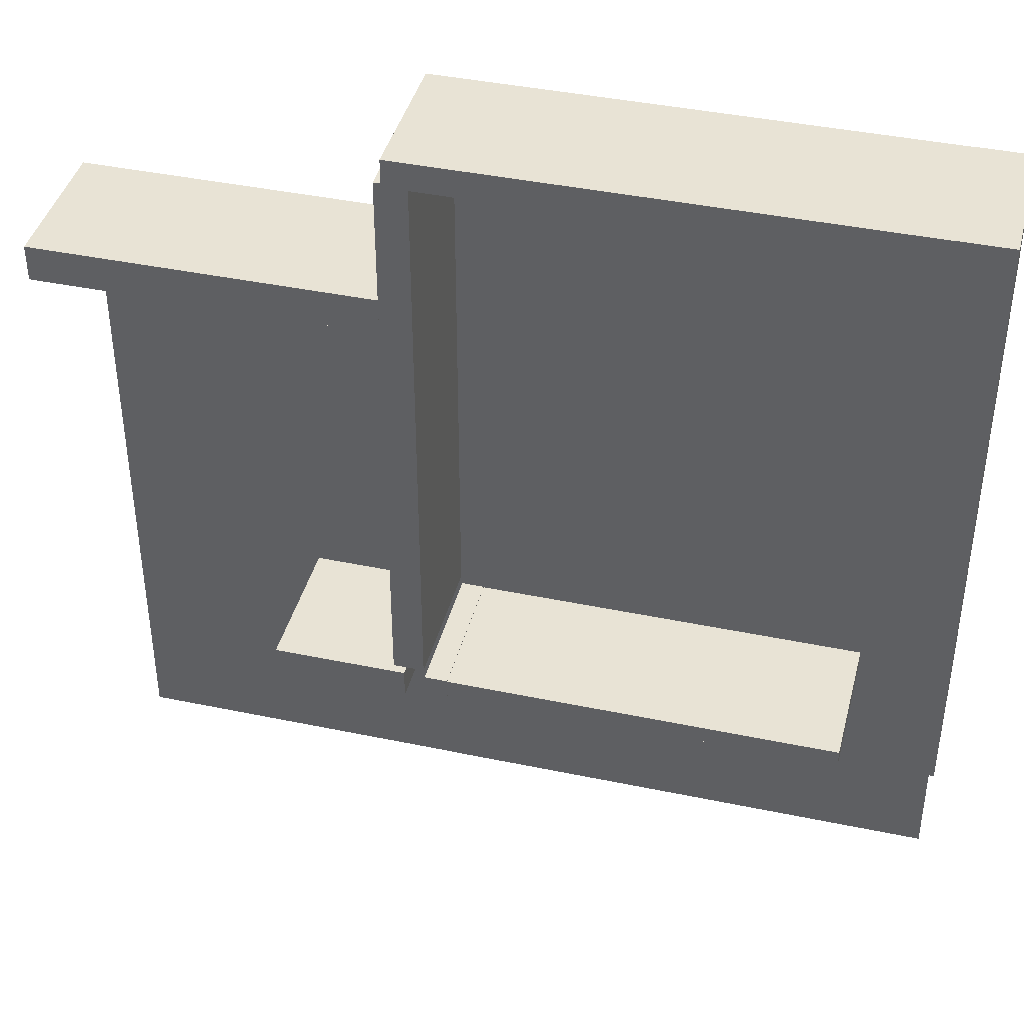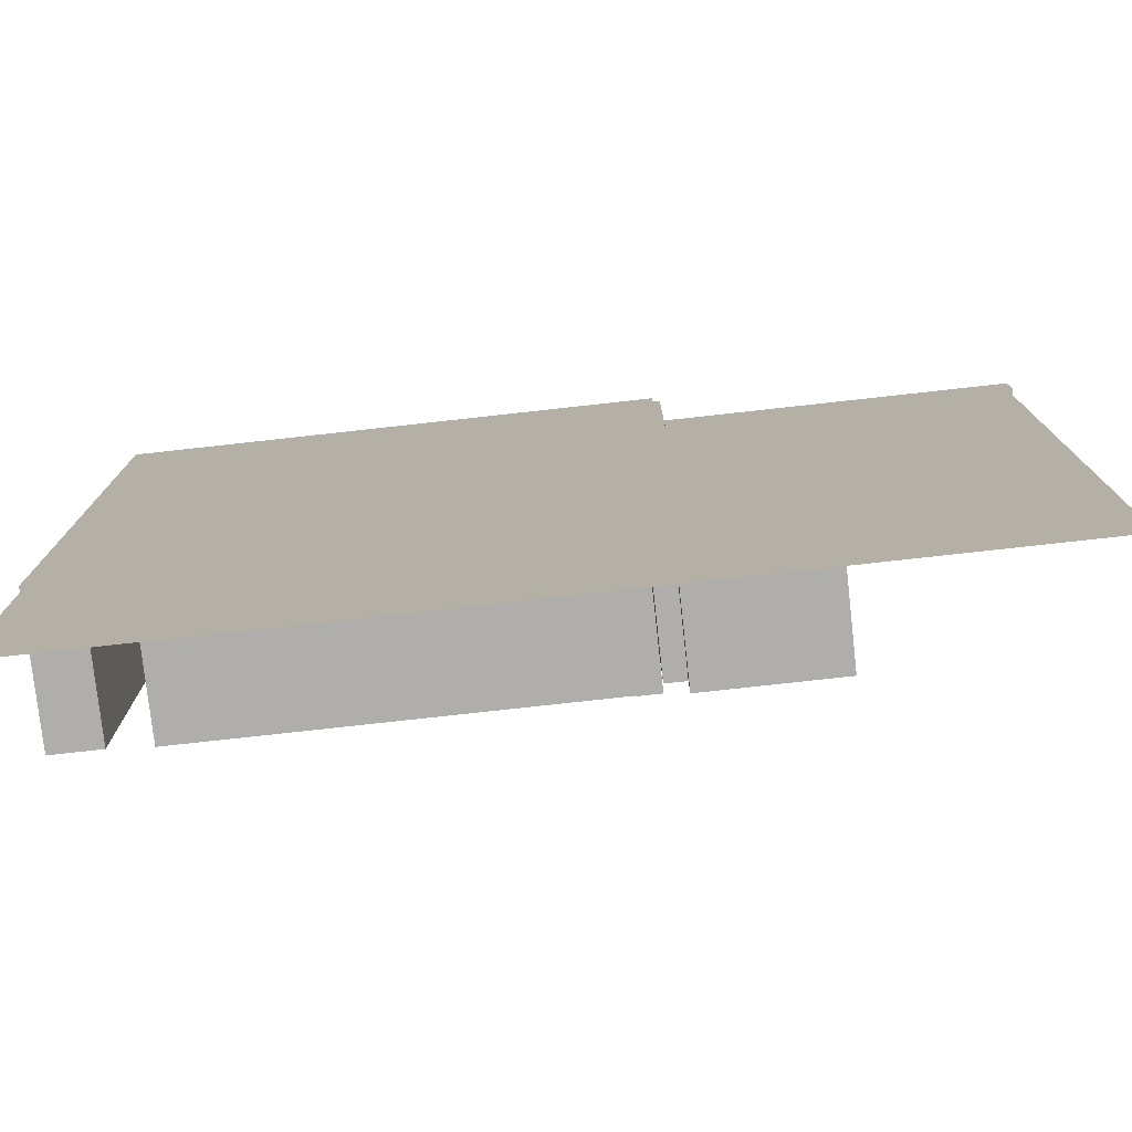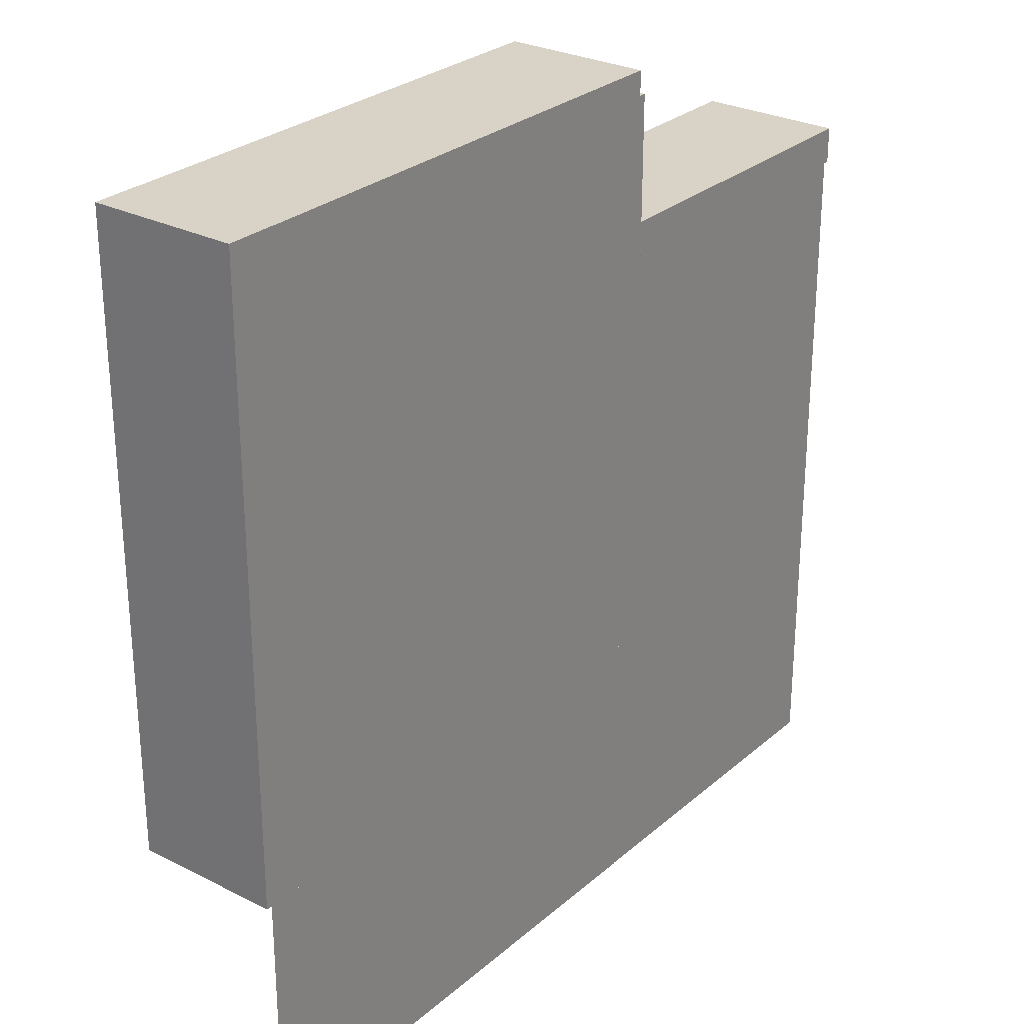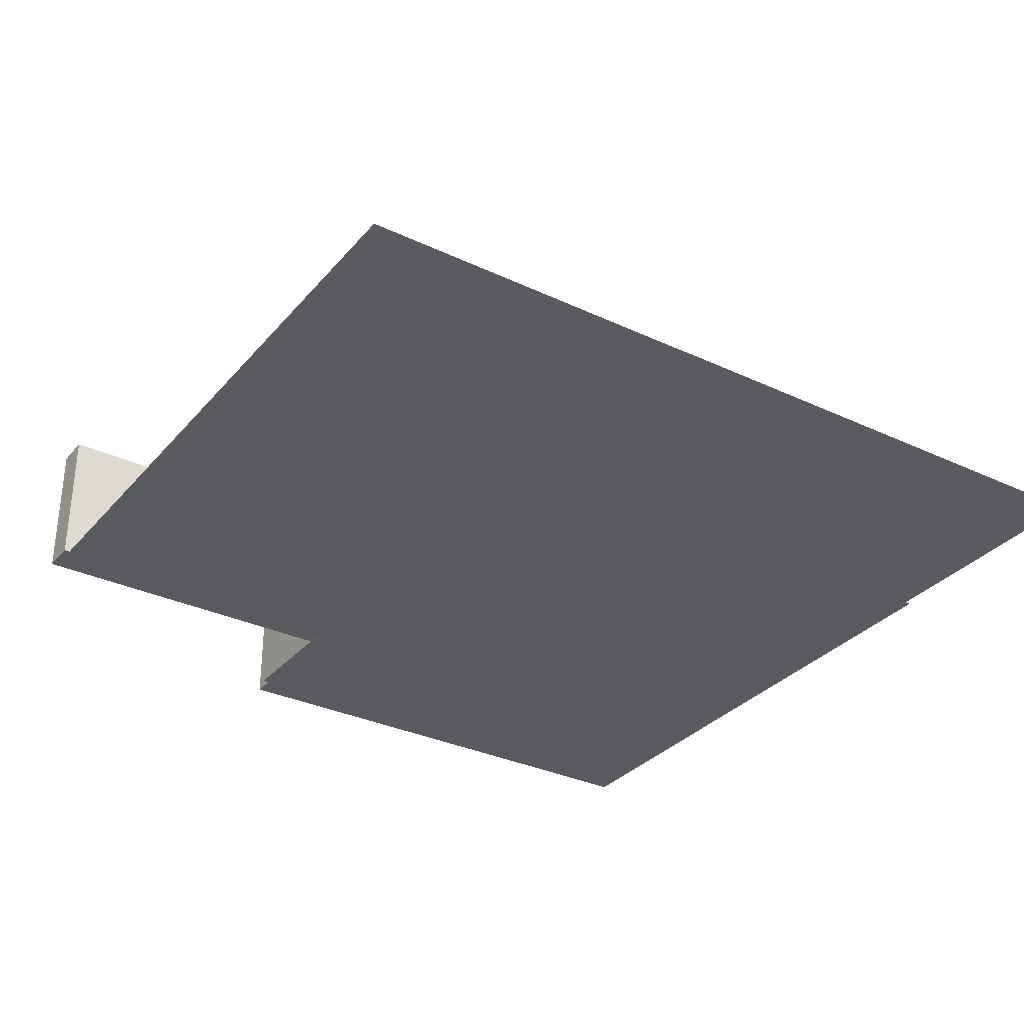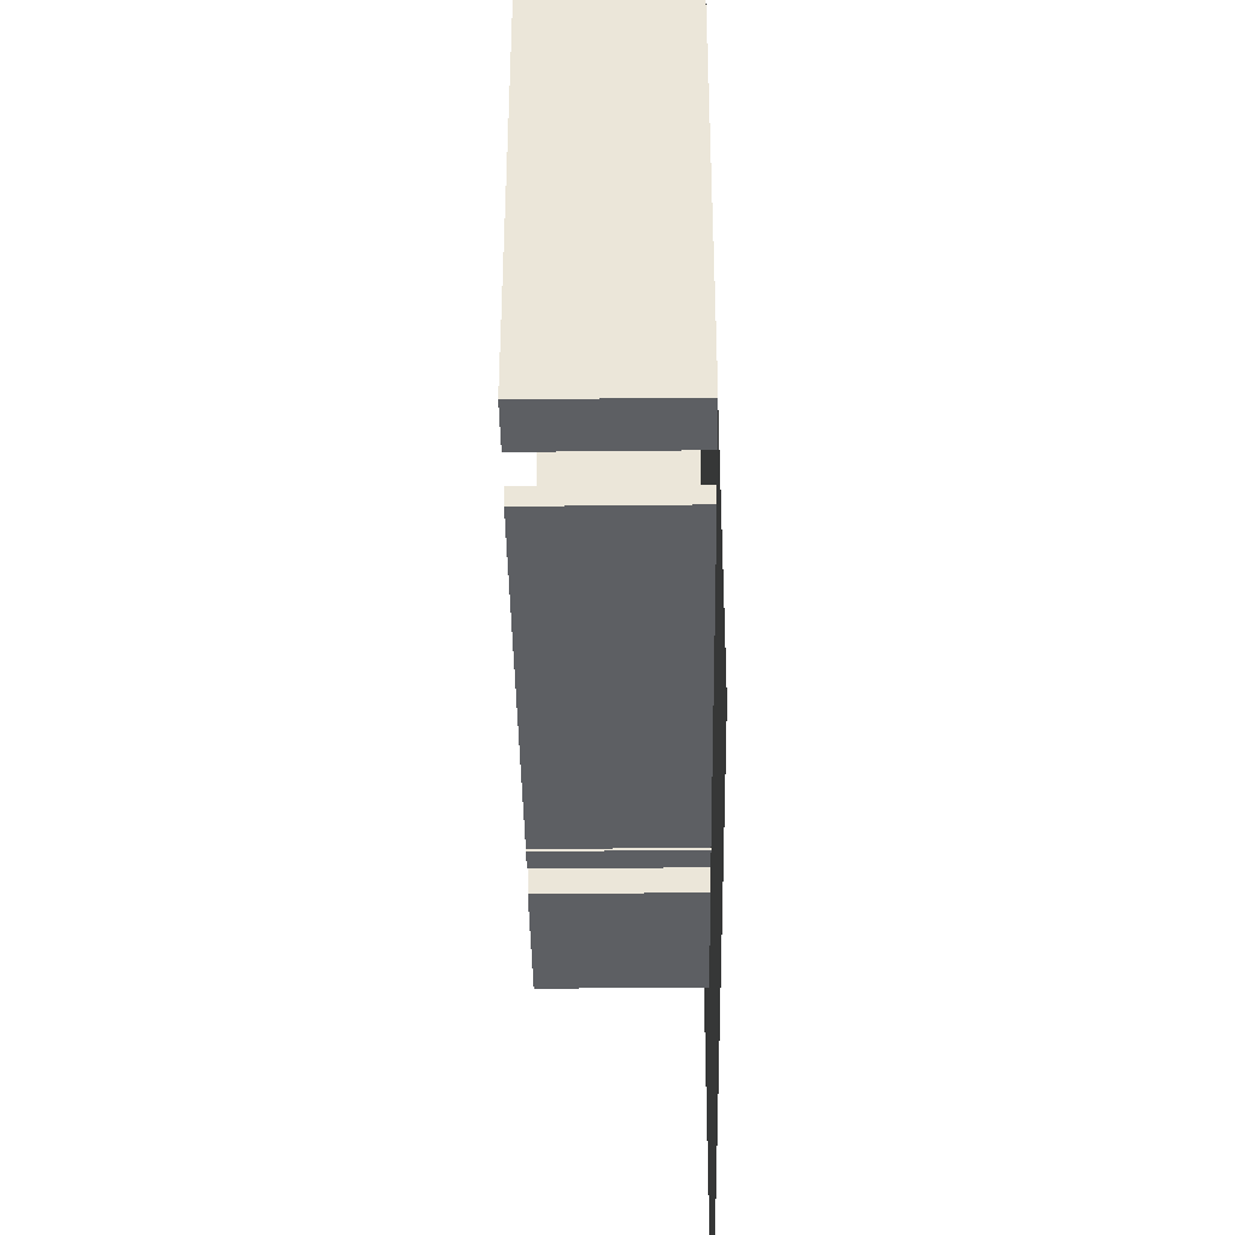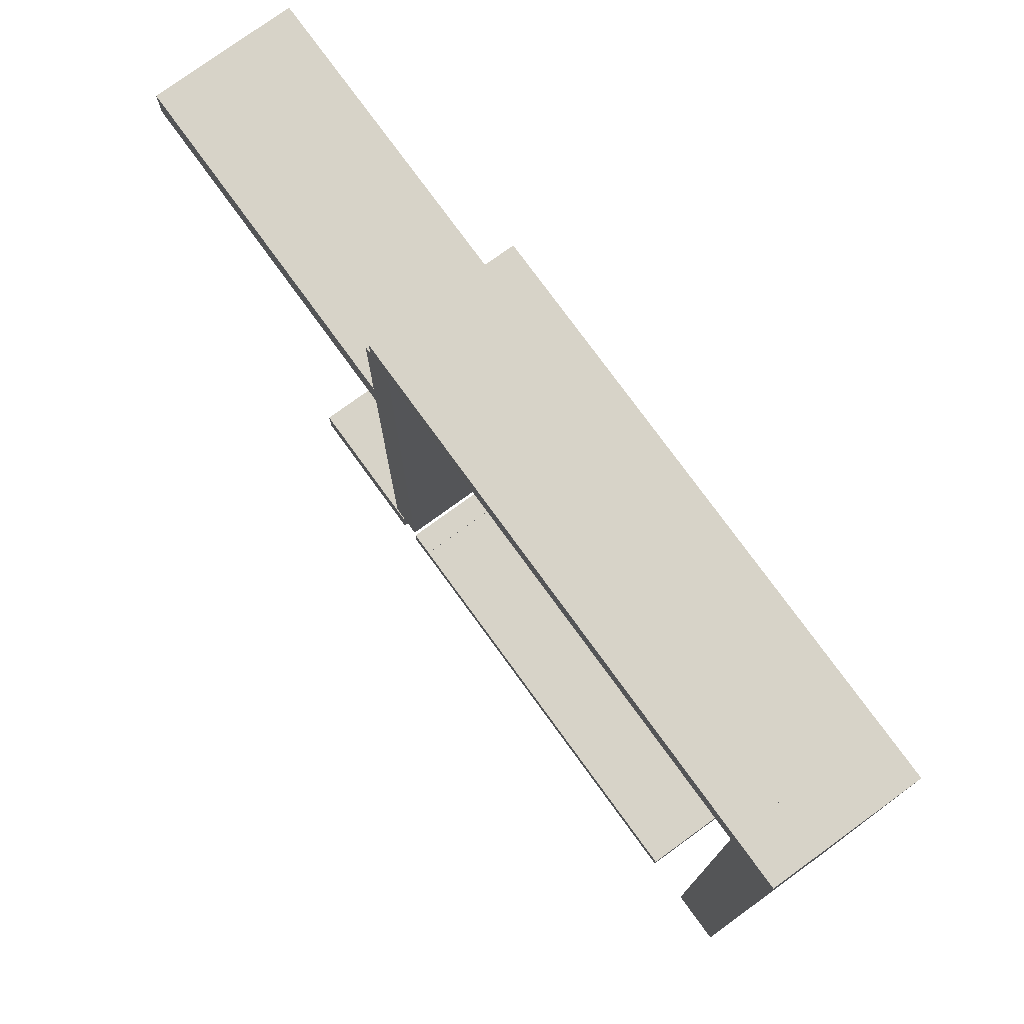
<metadata>
{"format":"obj","ext":"obj","renderer":"f3d","projection":"perspective","resolution":1024,"background":"white","views":[{"elev":41.0,"azim":-165.7,"up":"+Z"},{"elev":-77.7,"azim":6.3,"up":"+Z"},{"elev":27.8,"azim":-52.2,"up":"+Z"},{"elev":-32.1,"azim":146.6,"up":"+Y"},{"elev":-40.2,"azim":-89.2,"up":"+Z"},{"elev":76.8,"azim":-126.0,"up":"+Z"}]}
</metadata>
<code>
o floor_1_library_Cube41
v -6.924 -0.01032 7.51
v -6.924 3.564 7.51
v -6.924 3.564 -7.828
v -6.924 -0.01032 -7.828
v -5.681 -0.01032 7.51
v -5.681 3.564 7.51
v -5.681 -0.01032 -7.828
v -5.681 3.564 -7.828
f 1 2 3
f 1 3 4
f 2 1 5
f 2 5 6
f 7 8 6
f 7 6 5
f 4 3 8
f 4 8 7
f 2 6 8
f 2 8 3
f 5 1 4
f 5 4 7
o floor_1_stairway_room_Plane19
v 6.066 -0.01032 -7.631
v 6.066 -0.01032 -14.04
v -6.778 -0.01032 -14.04
v -6.778 -0.01032 -7.631
f 9 10 11
f 9 11 12
o floor_1_hallway_1_Plane20
v 14.76 -0.01032 2.984
v 14.76 -0.01032 -8.247
v 5.951 -0.01032 -8.247
v 5.951 -0.01032 2.984
f 13 14 15
f 13 15 16
o floor_1_hallway_2_Cube64
v 6.315 -0.01032 -7.589
v 6.315 3.564 -7.589
v 6.315 3.564 -8.354
v 6.315 -0.01032 -8.354
v 9.678 -0.01032 -7.589
v 9.678 3.564 -7.589
v 9.678 -0.01032 -8.354
v 9.678 3.564 -8.354
f 17 18 19
f 17 19 20
f 18 17 21
f 18 21 22
f 23 24 22
f 23 22 21
f 20 19 24
f 20 24 23
f 18 22 24
f 18 24 19
f 21 17 20
f 21 20 23
o floor_1_library_Cube60
v 5.202 -0.01032 -7.604
v 5.202 3.564 -7.604
v 5.202 3.564 -8.134
v 5.202 -0.01032 -8.134
v 5.778 -0.01032 -7.604
v 5.778 3.564 -7.604
v 5.778 -0.01032 -8.134
v 5.778 3.564 -8.134
f 25 26 27
f 25 27 28
f 26 25 29
f 26 29 30
f 31 32 30
f 31 30 29
f 28 27 32
f 28 32 31
f 26 30 32
f 26 32 27
f 29 25 28
f 29 28 31
o floor_1_hallway_2_Plane22
v 14.76 -0.01032 -8.083
v 14.76 -0.01032 -14.03
v 5.951 -0.01032 -14.03
v 5.951 -0.01032 -8.083
f 33 34 35
f 33 35 36
o floor_1_library_Plane11
v 6.066 -0.01032 6.839
v 6.066 -0.01032 -7.651
v -6.778 -0.01032 -7.651
v -6.778 -0.01032 6.839
f 37 38 39
f 37 39 40
o floor_1_library_Cube55
v -4.619 -0.01032 -7.619
v -4.619 3.564 -7.619
v -4.619 3.564 -8.078
v -4.619 -0.01032 -8.078
v 5.646 -0.01032 -7.619
v 5.646 3.564 -7.619
v 5.646 -0.01032 -8.078
v 5.646 3.564 -8.078
f 41 42 43
f 41 43 44
f 42 41 45
f 42 45 46
f 47 48 46
f 47 46 45
f 44 43 48
f 44 48 47
f 42 46 48
f 42 48 43
f 45 41 44
f 45 44 47
o floor_1_hallway_1_Cube68
v 5.801 -0.01033 -7.37
v 5.801 3.564 -7.37
v 5.801 3.564 6.911
v 5.801 -0.01032 6.911
v 6.575 -0.01033 -7.37
v 6.575 3.564 -7.37
v 6.575 -0.01032 6.911
v 6.575 3.564 6.911
f 49 50 51
f 49 51 52
f 50 49 53
f 50 53 54
f 55 56 54
f 55 54 53
f 52 51 56
f 52 56 55
f 50 54 56
f 50 56 51
f 53 49 52
f 53 52 55
o floor_1_hallway_1_Cube69
v 6.577 -0.01032 3.835
v 6.577 3.564 3.835
v 6.577 3.564 2.932
v 6.577 -0.01032 2.932
v 14.9 -0.01032 3.835
v 14.9 3.564 3.835
v 14.9 -0.01032 2.932
v 14.9 3.564 2.932
f 57 58 59
f 57 59 60
f 58 57 61
f 58 61 62
f 63 64 62
f 63 62 61
f 60 59 64
f 60 64 63
f 58 62 64
f 58 64 59
f 61 57 60
f 61 60 63
o floor_1_library_Cube50
v -6.047 -0.01032 7.504
v -6.047 3.564 7.504
v -6.047 3.564 6.821
v -6.047 -0.01032 6.821
v 6.403 -0.01032 7.504
v 6.403 3.564 7.504
v 6.403 -0.01032 6.821
v 6.403 3.564 6.821
f 65 66 67
f 65 67 68
f 66 65 69
f 66 69 70
f 71 72 70
f 71 70 69
f 68 67 72
f 68 72 71
f 66 70 72
f 66 72 67
f 69 65 68
f 69 68 71

</code>
